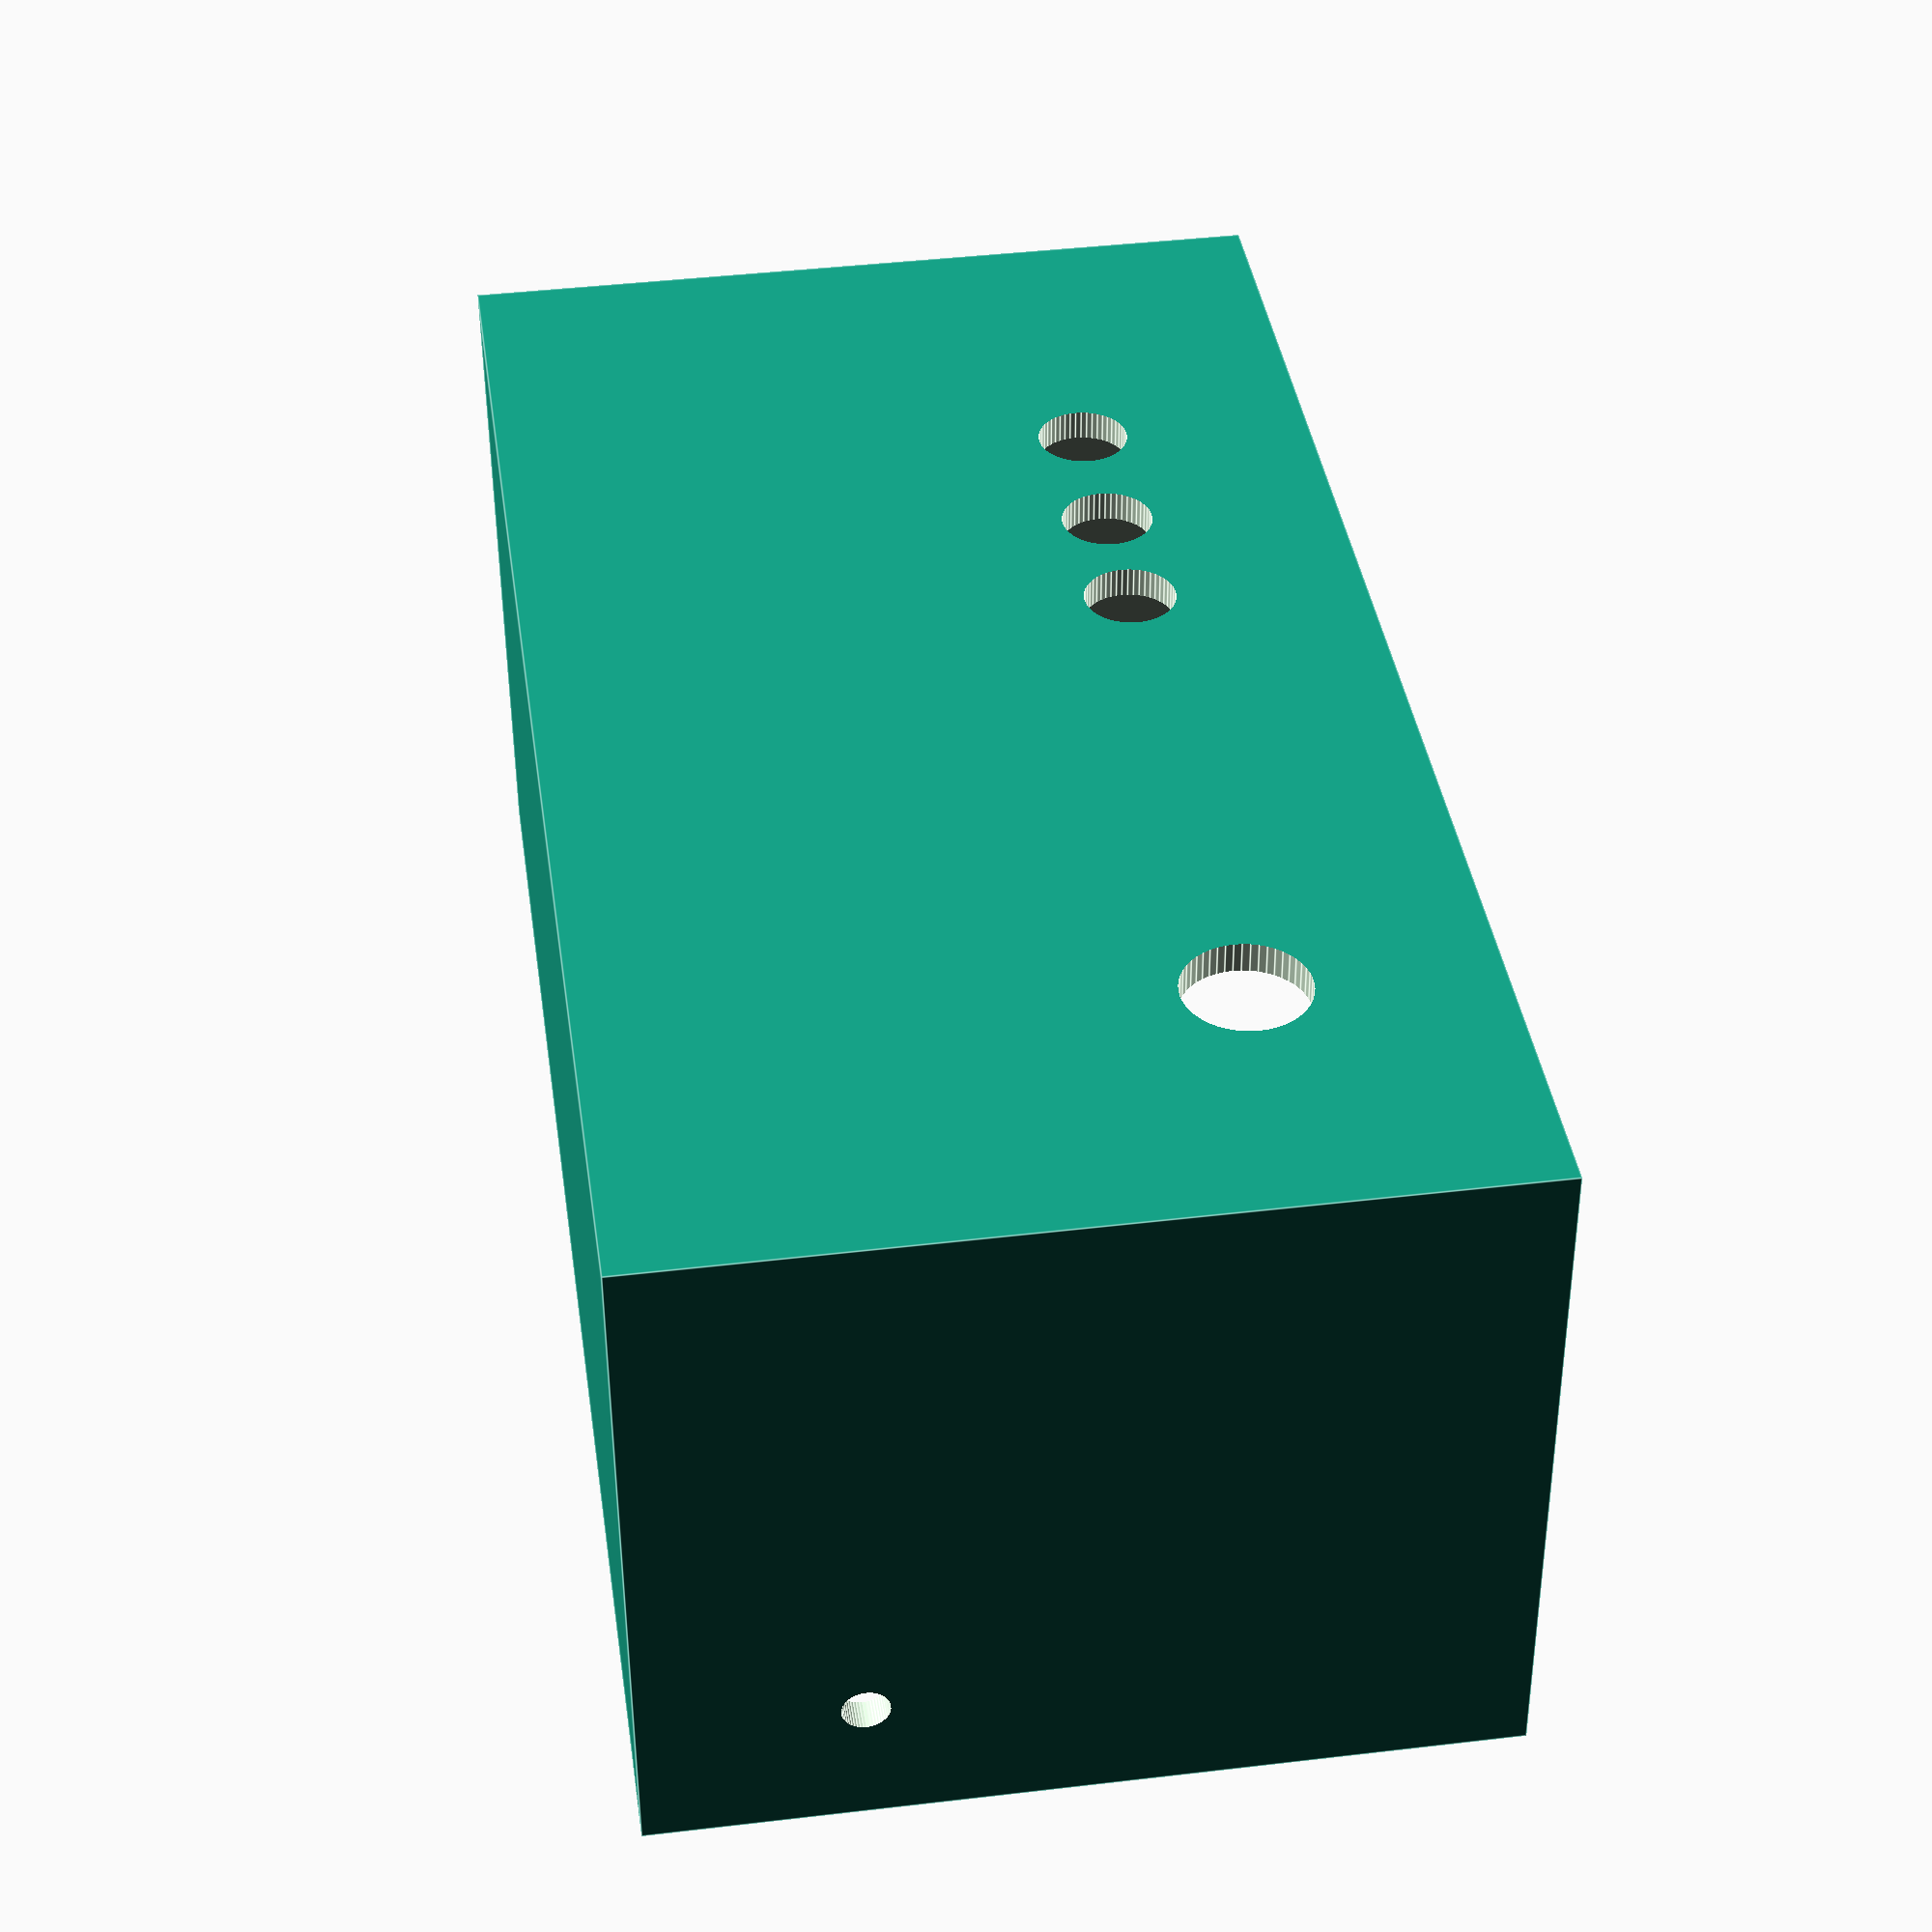
<openscad>
EP = 2;

L = 98.6;
H = 50.3;
P_ext = 46;

L_in = L + .4;
H_in = H + .4;
P_in = 100;

L_ext = L_in + 2*EP;
H_ext = H_in + 2*EP;

difference(){
    translate([0,0,P_ext/2])
        cube([L_ext,H_ext,P_ext], center=true);

    translate([0,0,P_in/2 + EP])
        cube([L_in,H_in,P_in], center=true);

    translate([32.3,-12,0])
    cylinder(d=8, h=100, $fn=50, center=true);

	for( i = [ 	[-8,-12,0],
                [-17,-12,0],
            	[-27,-12,0] ]){

		translate(i)
                cylinder(d=6, h=100, $fn=50, center=true);
        
	}

    translate([0,13.5,P_ext-9])
        rotate([0,90,0])
            cylinder(d=3, h = 200, center=true, $fn=50);

    translate([0, -H_ext/2, 30/2+P_ext-15])
        cube([L-1.5*EP, 30, 30], center=true);

}


</openscad>
<views>
elev=230.8 azim=278.2 roll=359.7 proj=p view=edges
</views>
